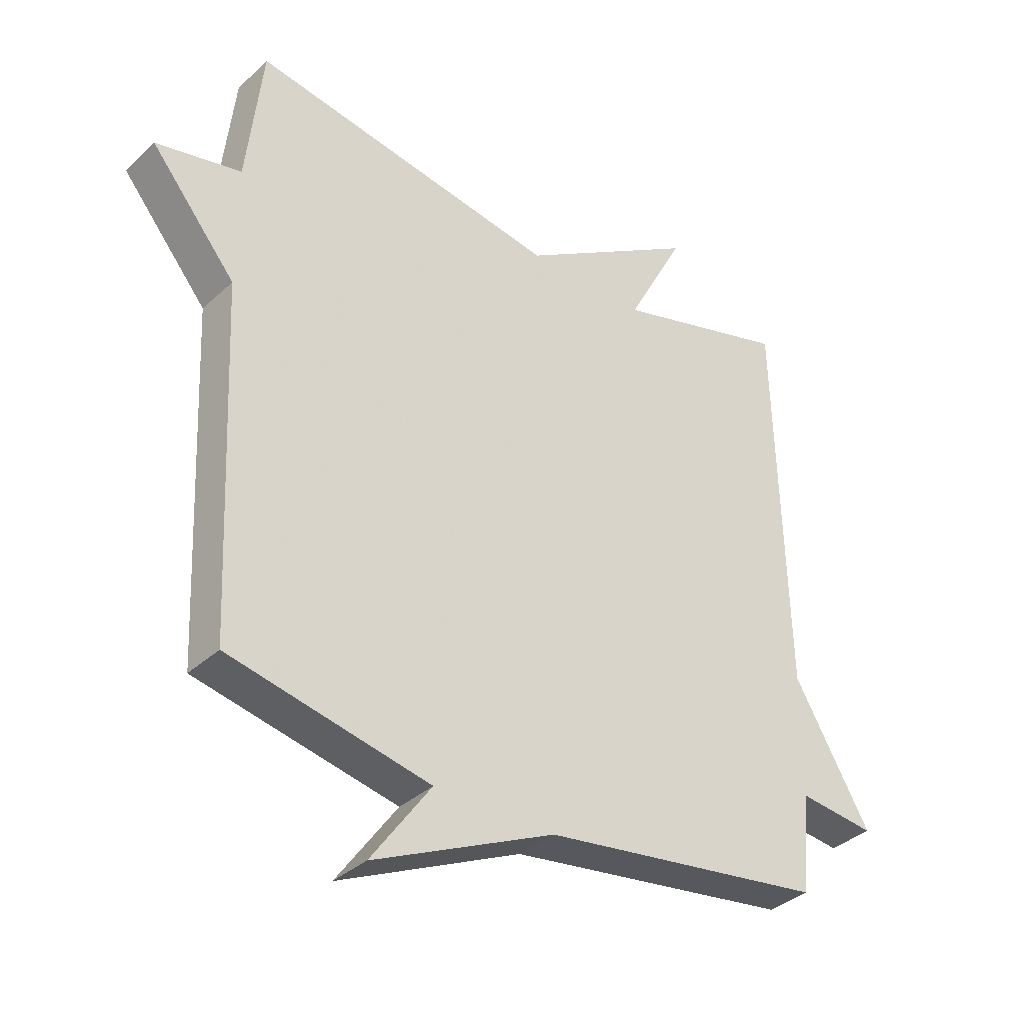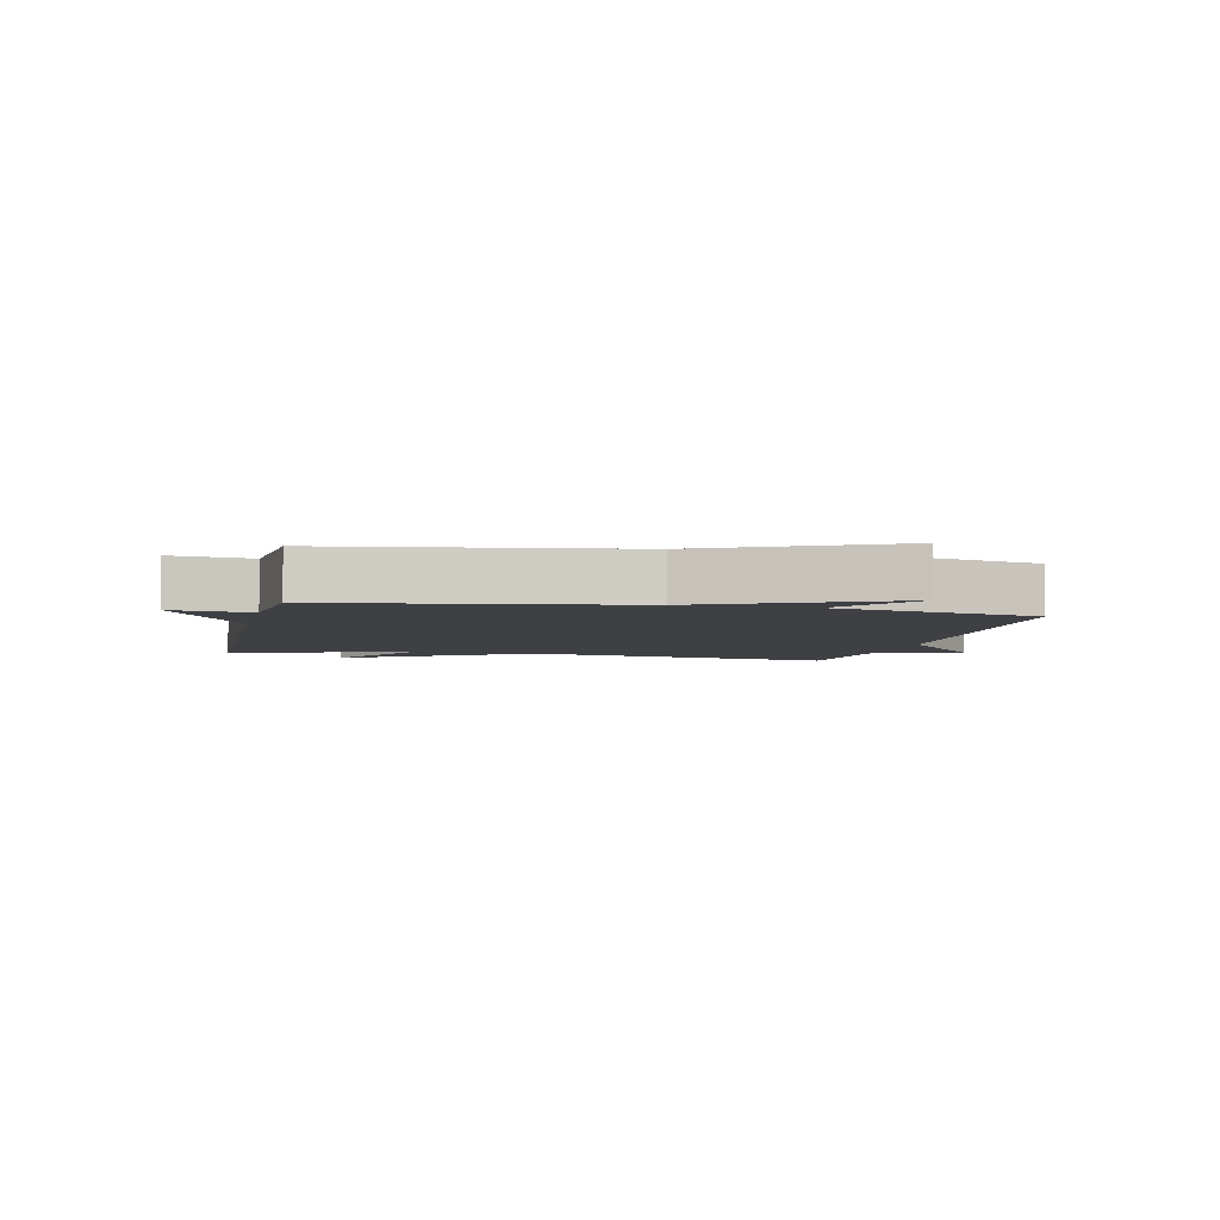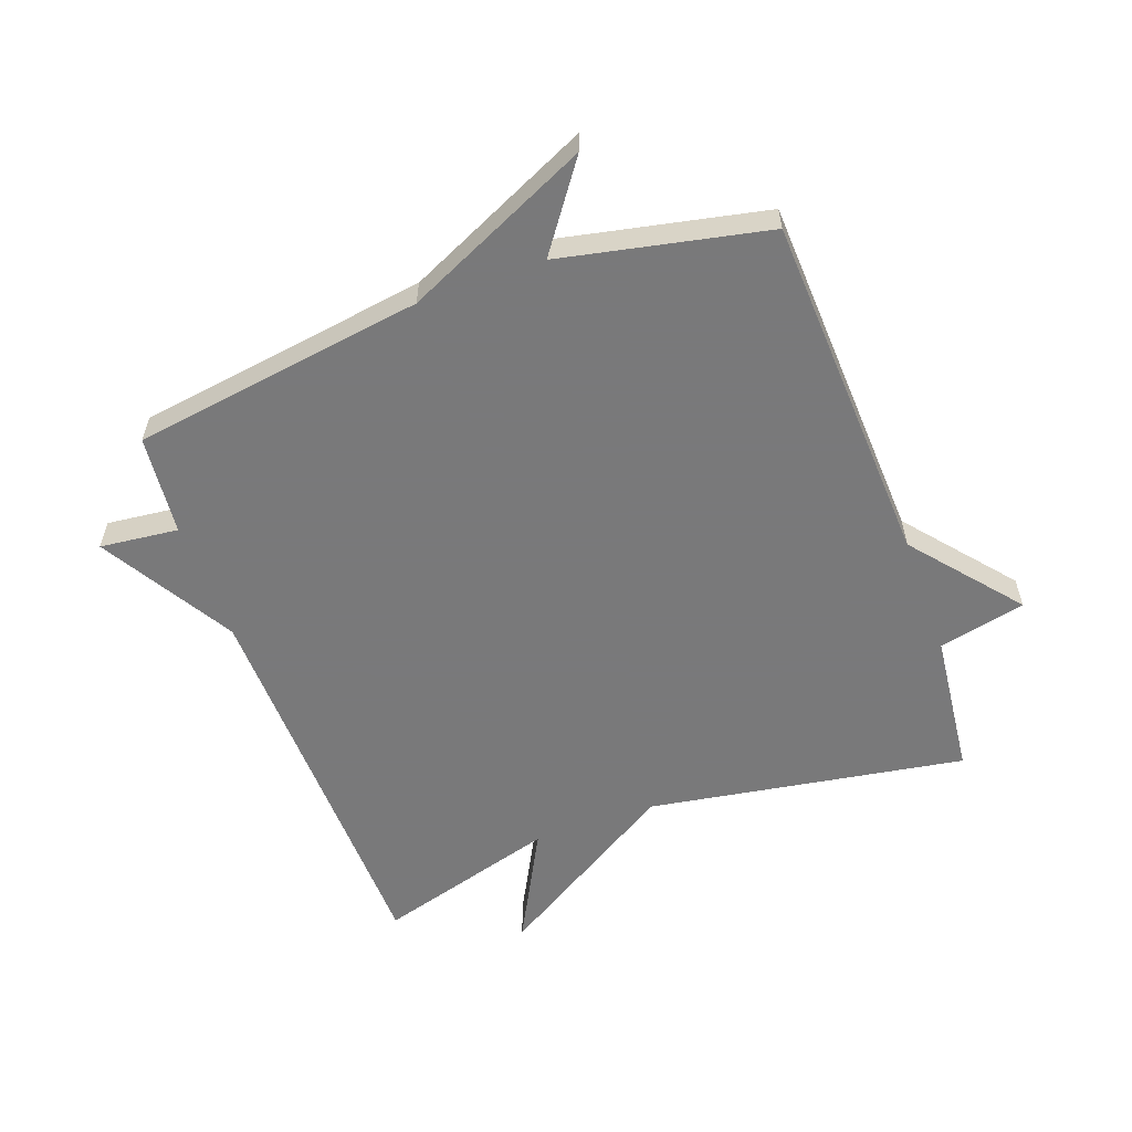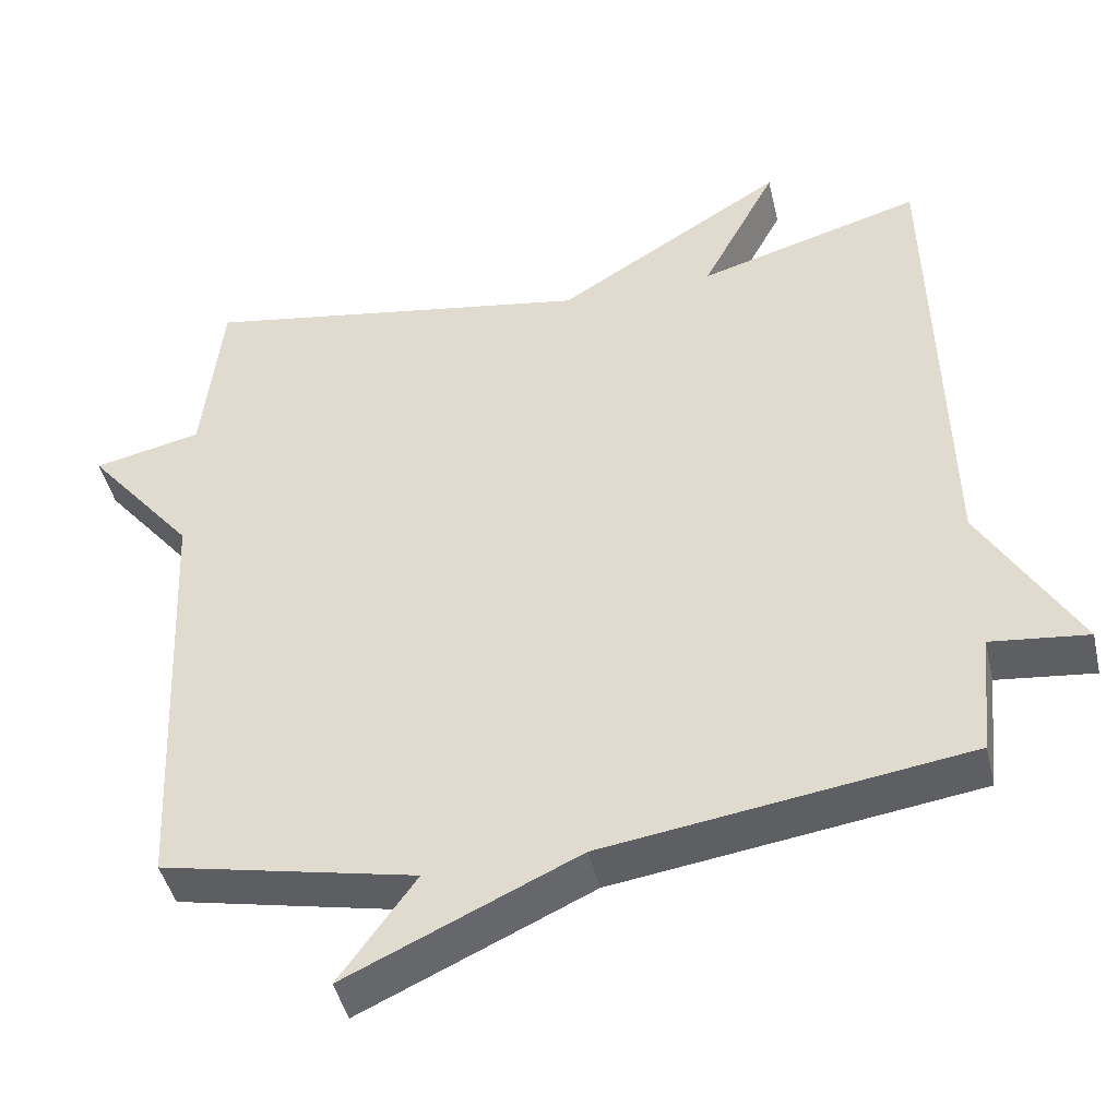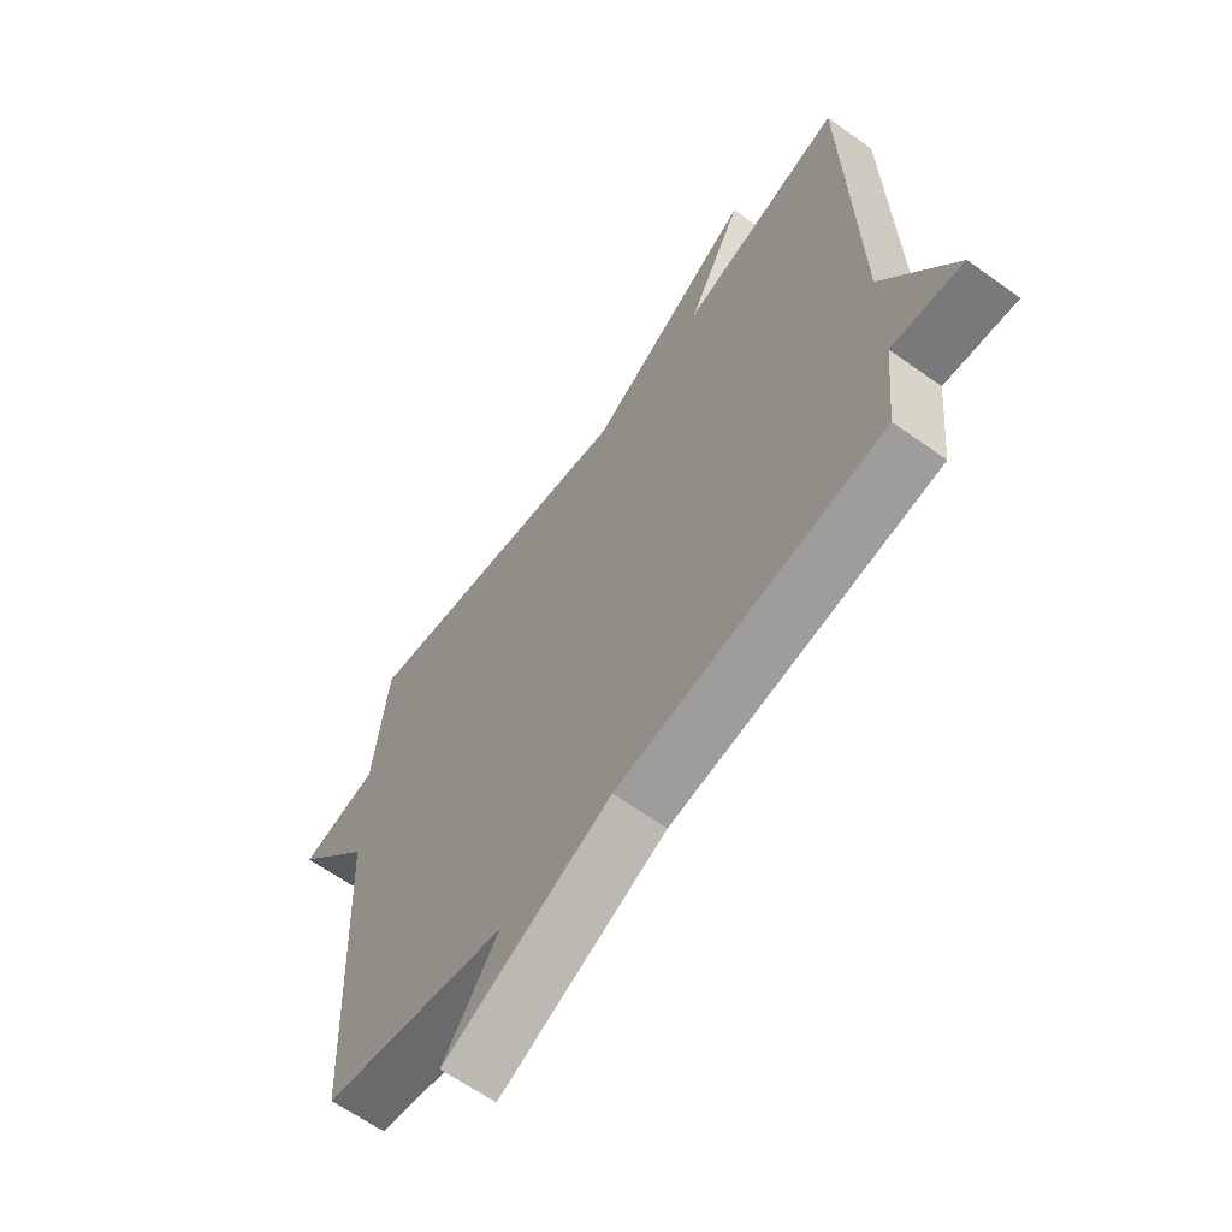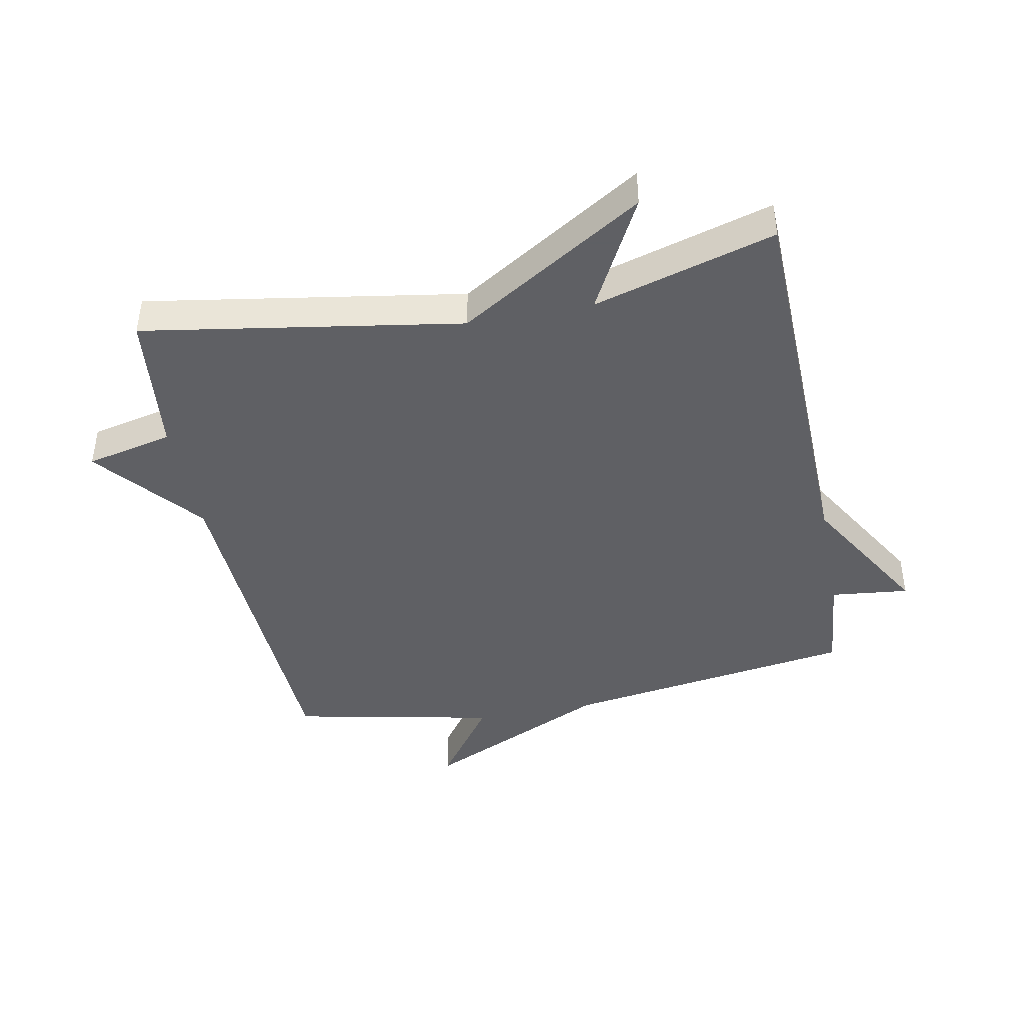
<metadata>
{"format":"obj","ext":"obj","renderer":"f3d","projection":"perspective","resolution":1024,"background":"white","views":[{"elev":-35.5,"azim":-39.8,"up":"+Z"},{"elev":-4.6,"azim":167.4,"up":"+Y"},{"elev":-57.8,"azim":-160.0,"up":"+Y"},{"elev":-44.2,"azim":12.9,"up":"+Z"},{"elev":-63.5,"azim":54.2,"up":"+Z"},{"elev":-43.2,"azim":11.1,"up":"+Y"}]}
</metadata>
<code>
v -0.5 0.07 0.5
v 0.009 0.07 0.416
v 0.306 0.07 0.599
v 0.209 0.07 0.416
v 0.5 0.07 0.5
v 0.516 0.07 -0.139
v 0.642 0.07 -0.353
v 0.516 0.07 -0.339
v 0.5 0.07 -0.5
v 0.03 0.07 -0.569
v -0.269 0.07 -0.707
v -0.17 0.07 -0.569
v -0.5 0.07 -0.5
v -0.526 0.07 0.068
v -0.666 0.07 0.237
v -0.526 0.07 0.268
v -0.5 0 0.5
v 0.009 0 0.416
v 0.306 0 0.599
v 0.209 0 0.416
v 0.5 0 0.5
v 0.516 0 -0.139
v 0.642 0 -0.353
v 0.516 0 -0.339
v 0.5 0 -0.5
v 0.03 0 -0.569
v -0.269 0 -0.707
v -0.17 0 -0.569
v -0.5 0 -0.5
v -0.526 0 0.068
v -0.666 0 0.237
v -0.526 0 0.268
f 14 15 16
f 16 1 2
f 14 16 2
f 13 14 2
f 12 13 2
f 10 11 12
f 10 12 2
f 9 10 2
f 8 9 2
f 6 7 8 2
f 4 5 6
f 4 6 2
f 2 3 4
f 32 31 30
f 18 17 32
f 18 32 30
f 18 30 29
f 18 29 28
f 28 27 26
f 18 28 26
f 18 26 25
f 18 25 24
f 18 24 23 22
f 22 21 20
f 18 22 20
f 20 19 18
f 1 17 18 2
f 2 18 19 3
f 3 19 20 4
f 4 20 21 5
f 5 21 22 6
f 6 22 23 7
f 7 23 24 8
f 8 24 25 9
f 9 25 26 10
f 10 26 27 11
f 11 27 28 12
f 12 28 29 13
f 13 29 30 14
f 14 30 31 15
f 15 31 32 16
f 16 32 17 1

</code>
